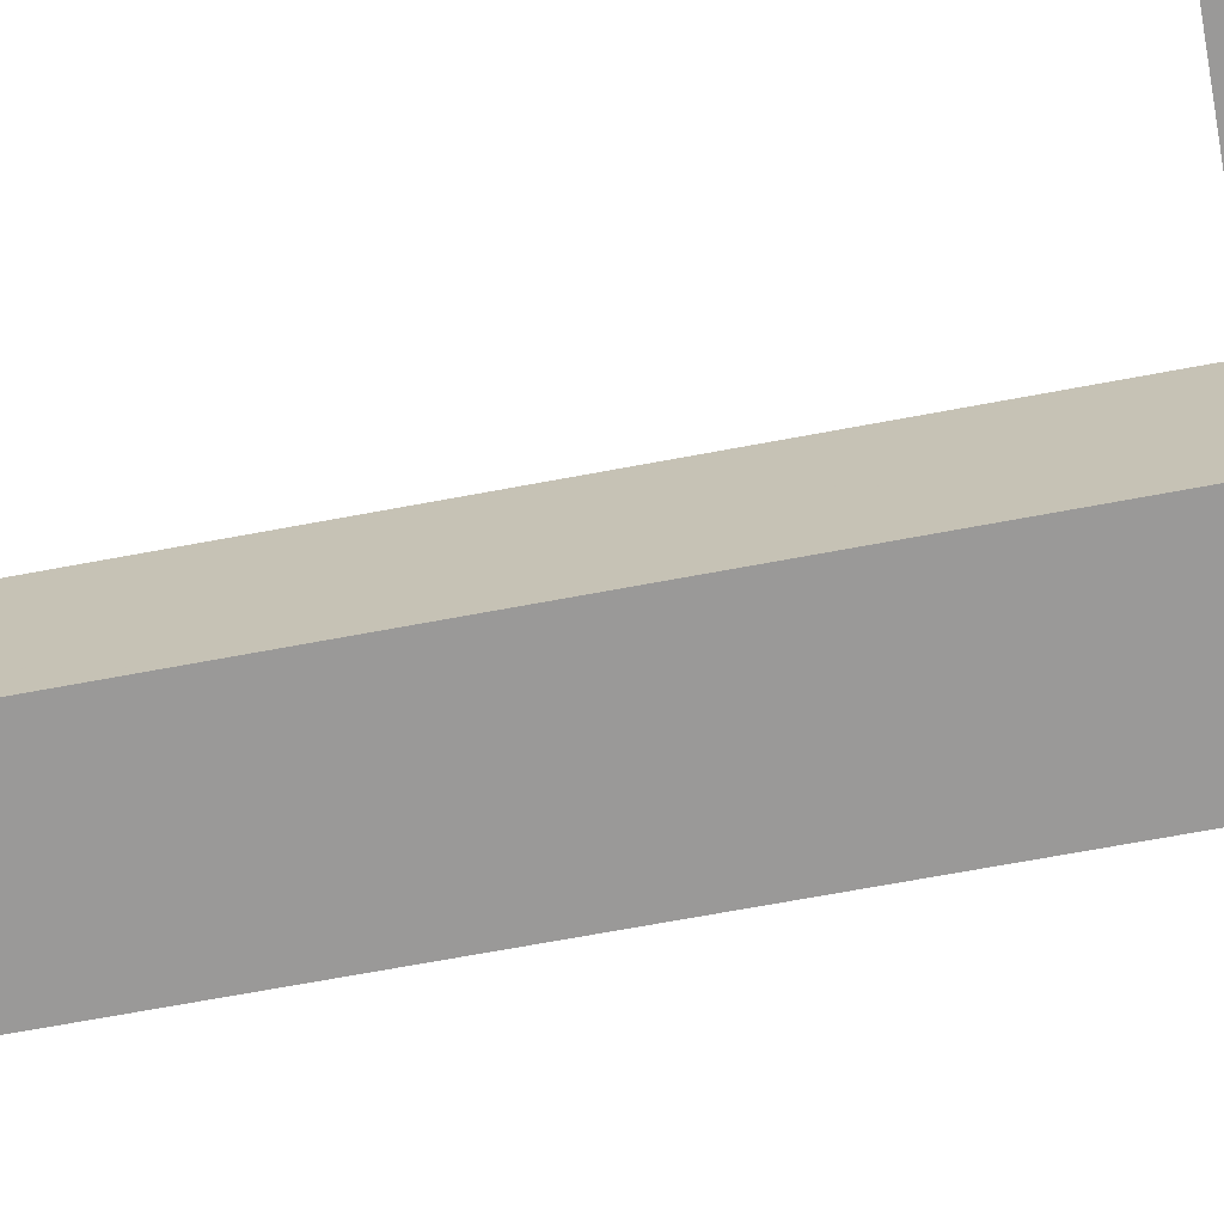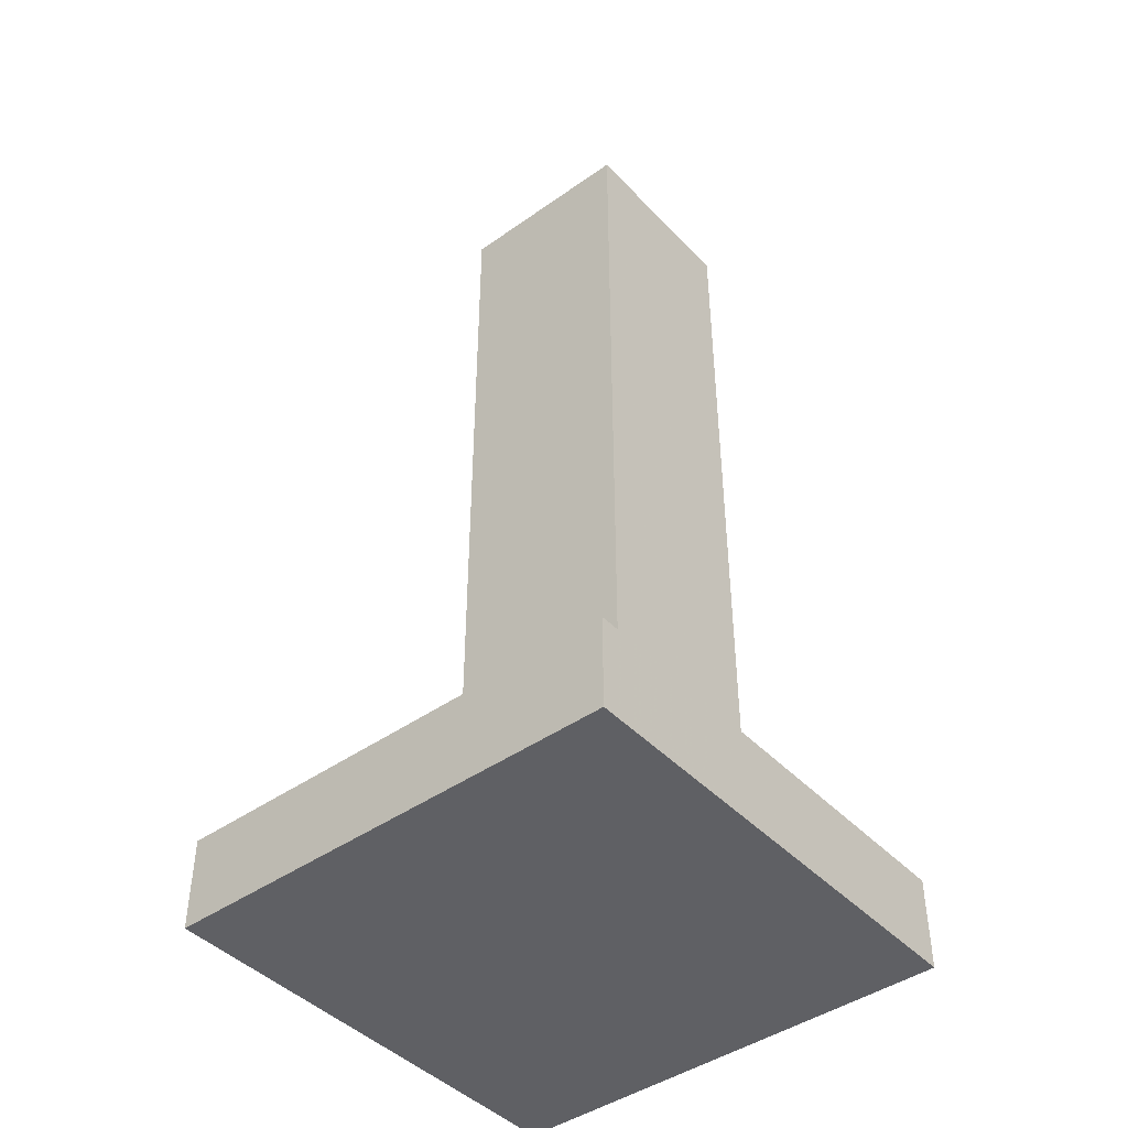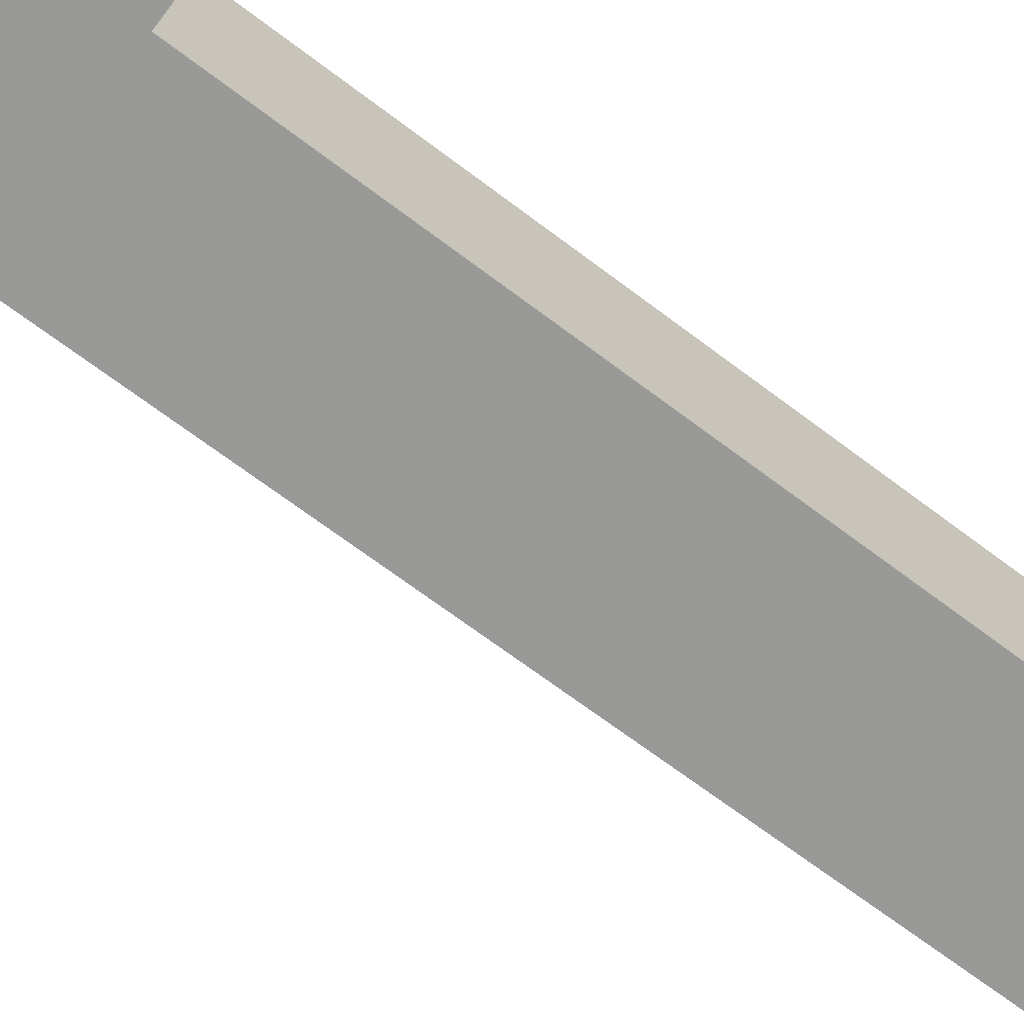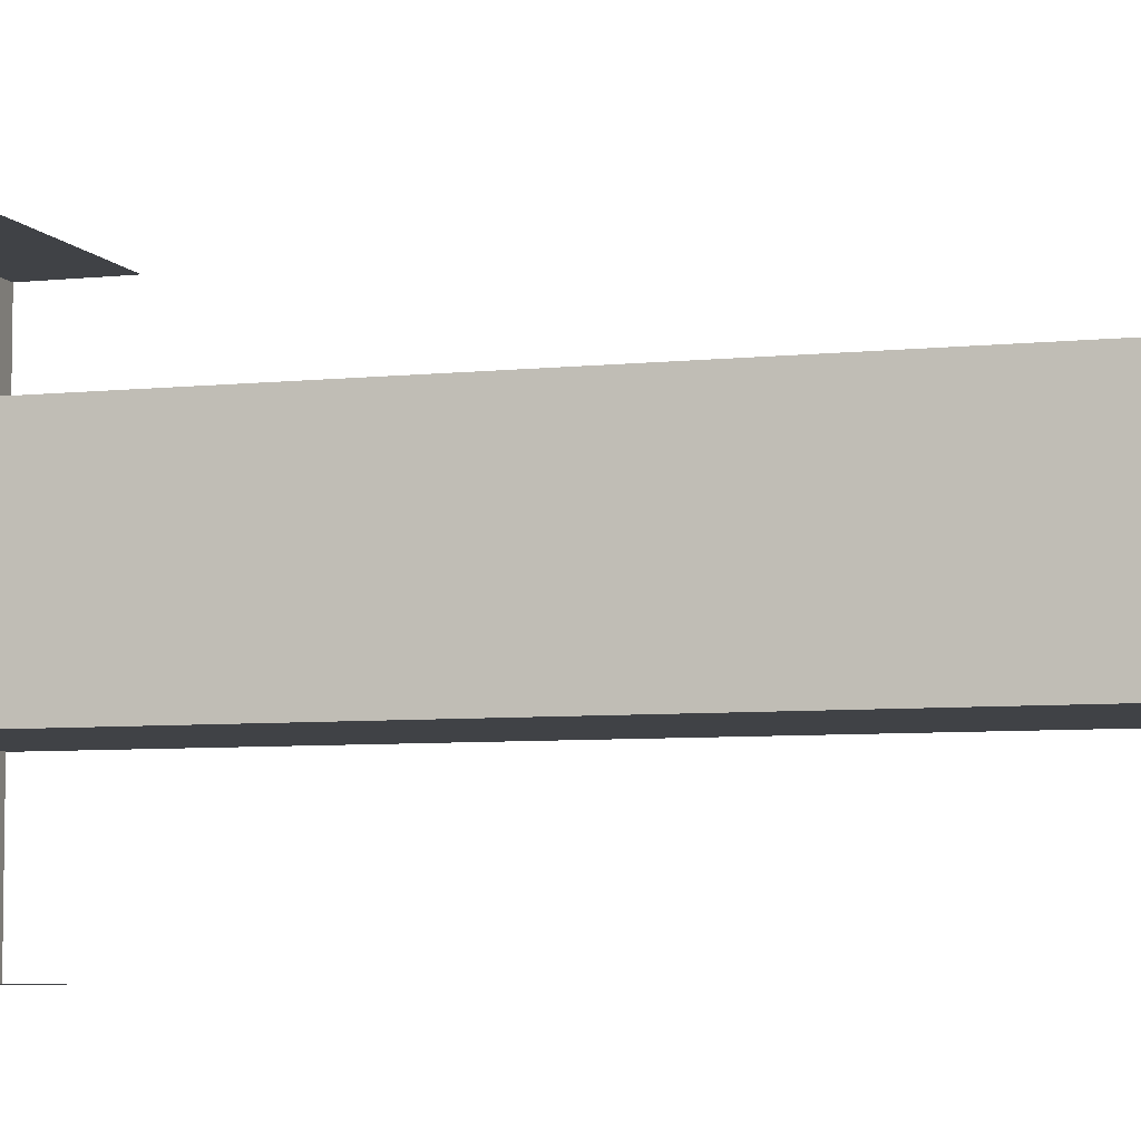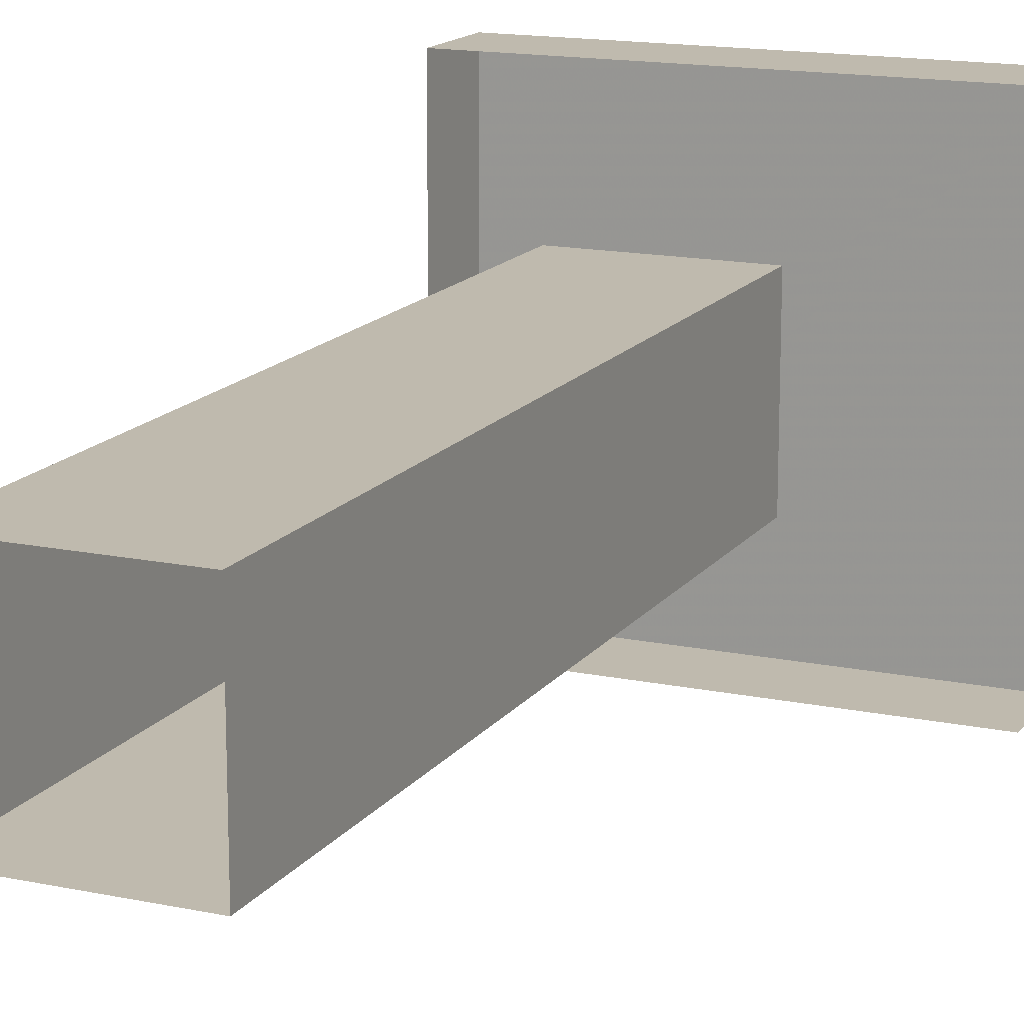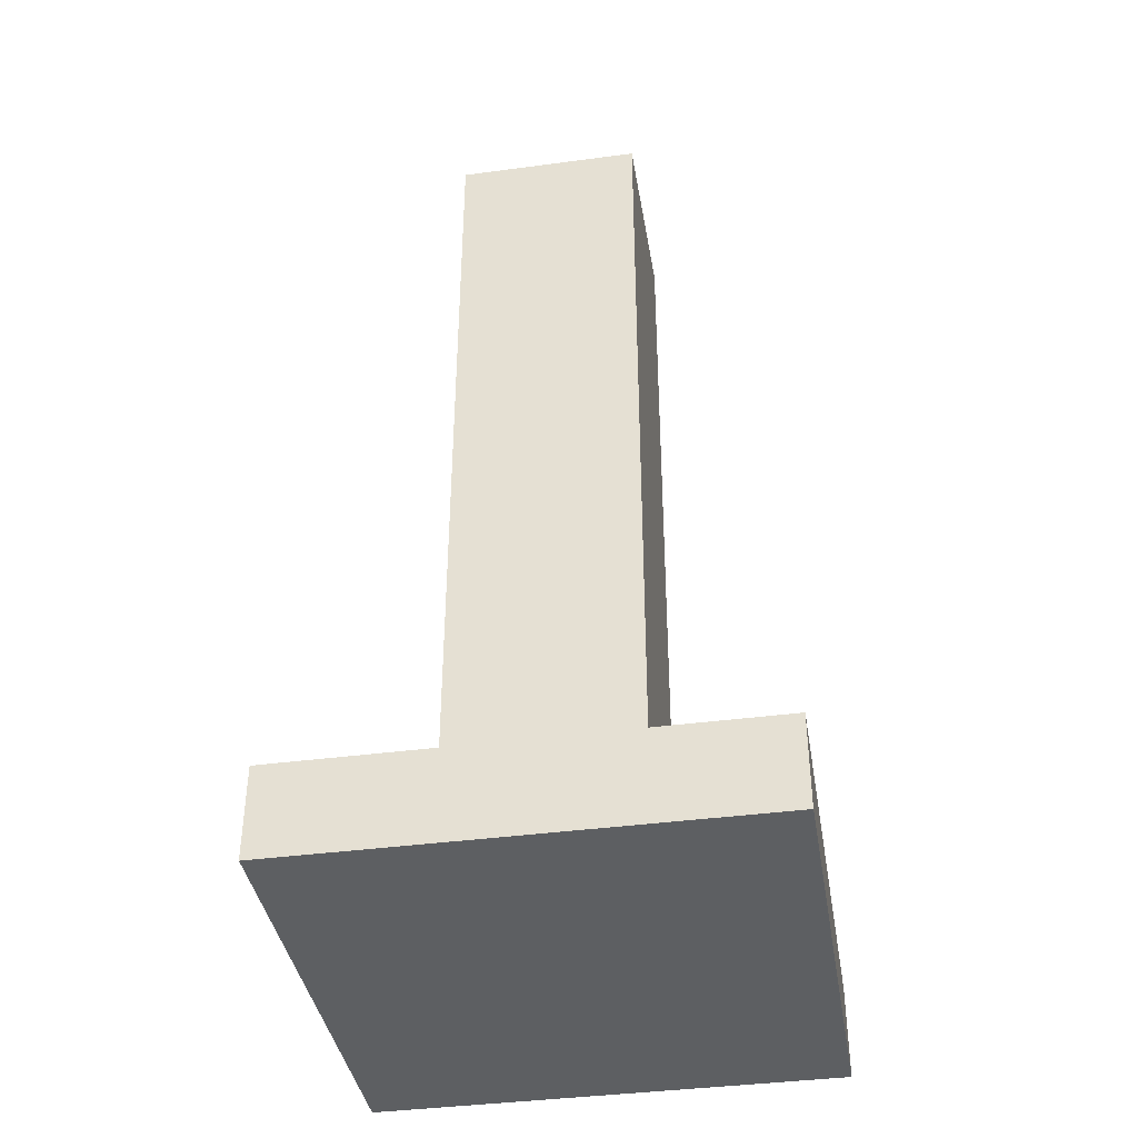
<metadata>
{"format":"obj","ext":"obj","renderer":"f3d","projection":"perspective","resolution":1024,"background":"white","views":[{"elev":-69.1,"azim":-79.4,"up":"+Z"},{"elev":-43.8,"azim":39.7,"up":"+Y"},{"elev":-68.8,"azim":52.9,"up":"+Z"},{"elev":-6.2,"azim":107.9,"up":"+Z"},{"elev":15.5,"azim":-156.2,"up":"+Z"},{"elev":-39.6,"azim":99.4,"up":"+Y"}]}
</metadata>
<code>
v -0.1875 -0.625 -0.1875
v -0.1875 -0.625 0.125
v -0.5 -0.625 0.125
v -0.5 -0.625 -0.1875
v -0.1875 -0.5625 -0.1875
v -0.1875 -0.5625 0.125
v -0.5 -0.5625 0.125
v -0.5 -0.5625 -0.1875
v -0.375 0 0.03125
v -0.375 0 -0.09375
v -0.375 -0.5625 -0.09375
v -0.375 -0.5625 0.03125
v -0.25 0 0.03125
v -0.25 -0.5625 0.03125
v -0.25 0 -0.09375
v -0.25 -0.5625 -0.09375
f 1 2 3
f 1 3 4
f 1 4 5
f 1 5 2
f 2 5 6
f 2 6 7
f 2 7 3
f 5 4 8
f 9 10 11
f 9 11 12
f 9 12 13
f 13 12 14
f 13 14 15
f 15 14 16
f 15 16 10
f 10 16 11

</code>
